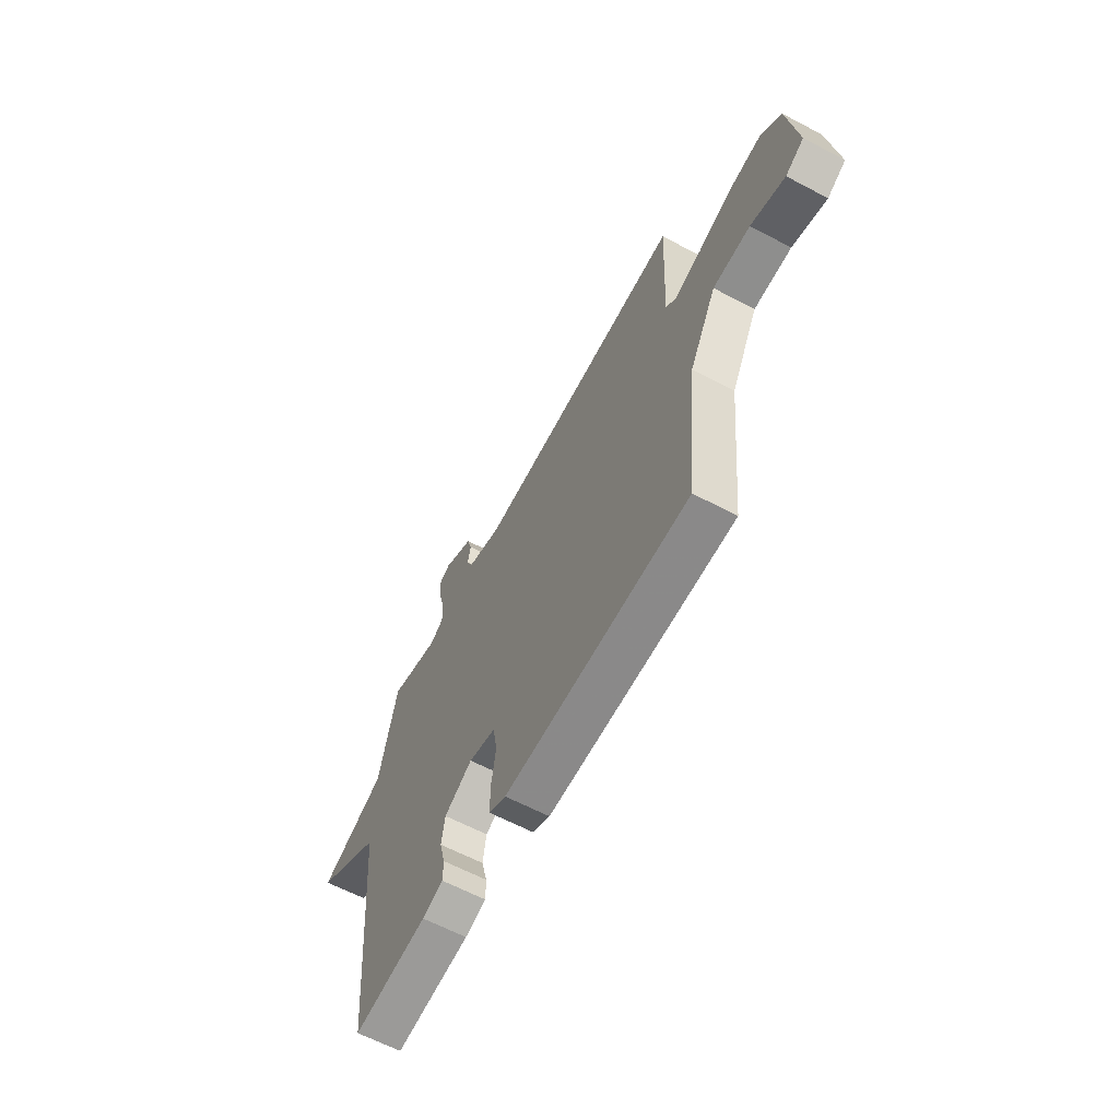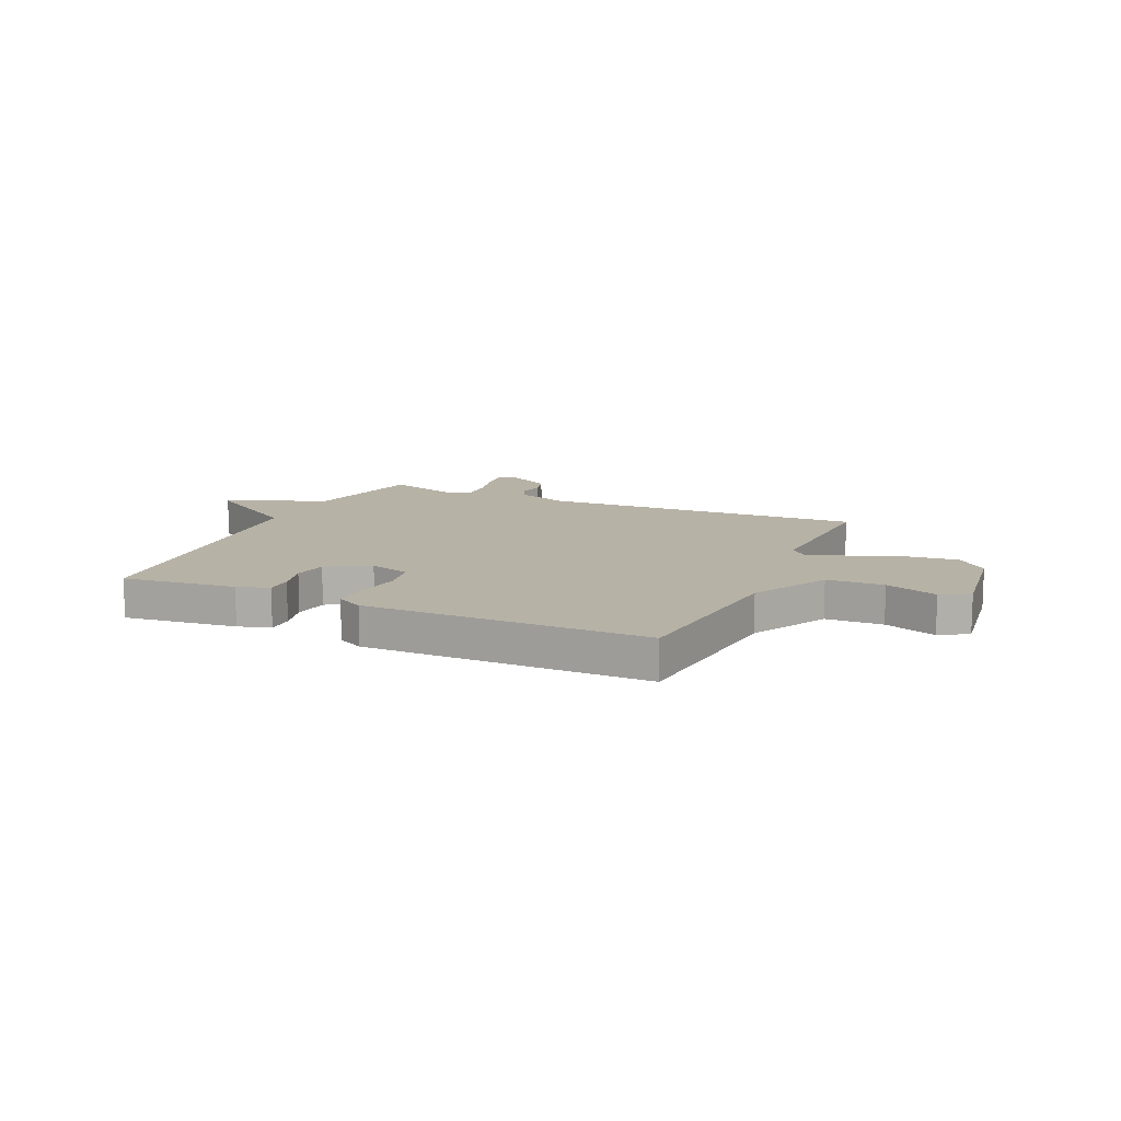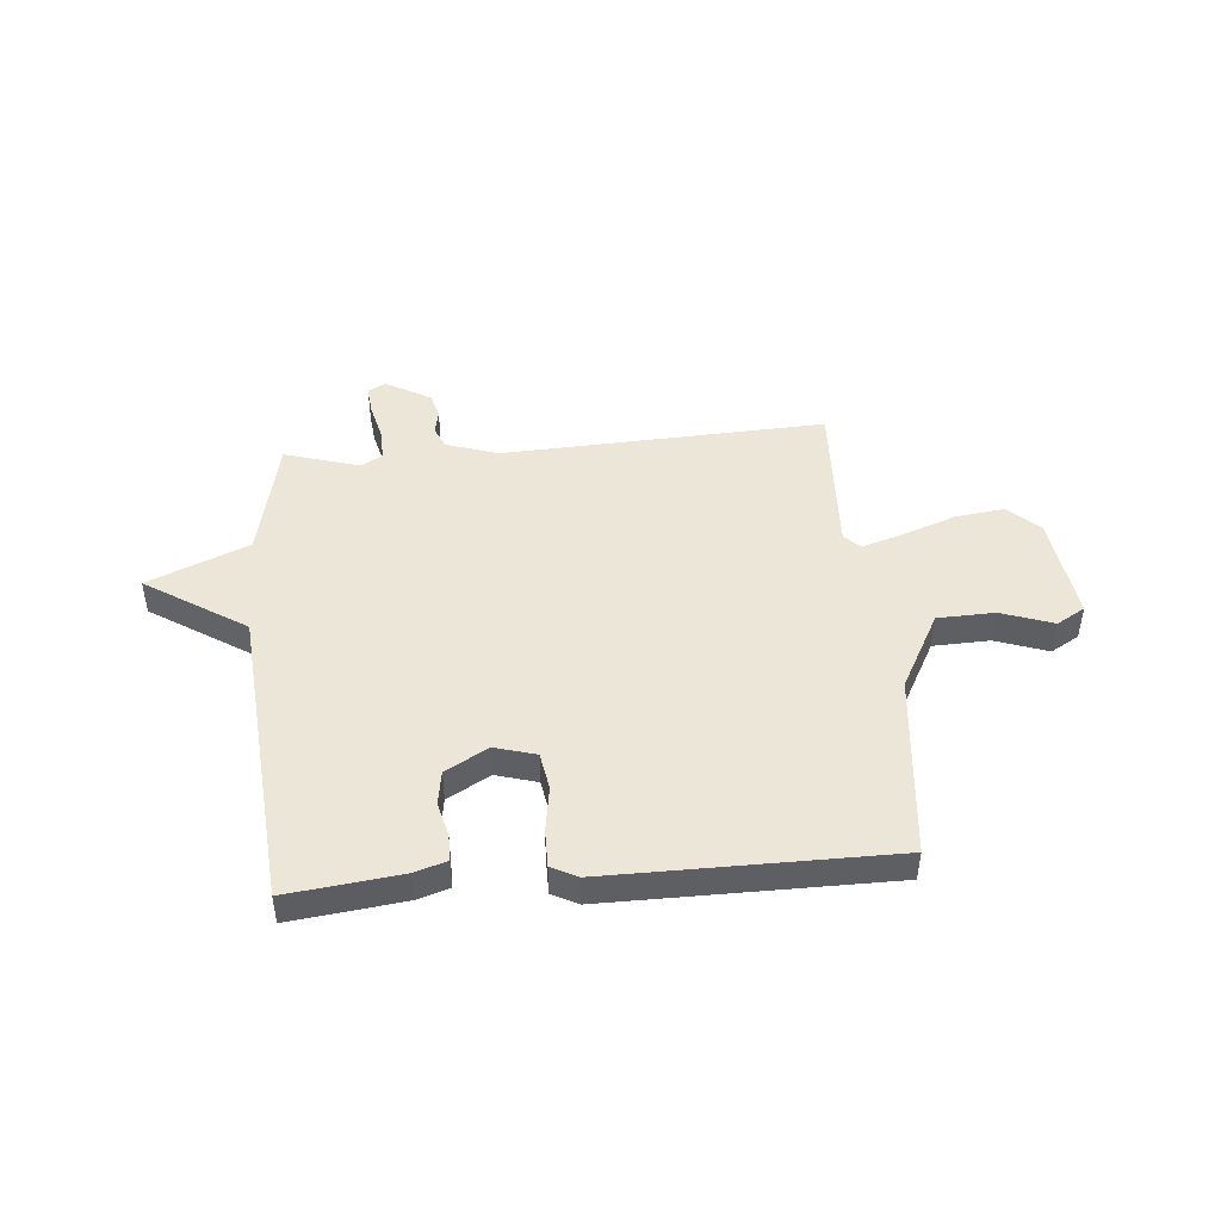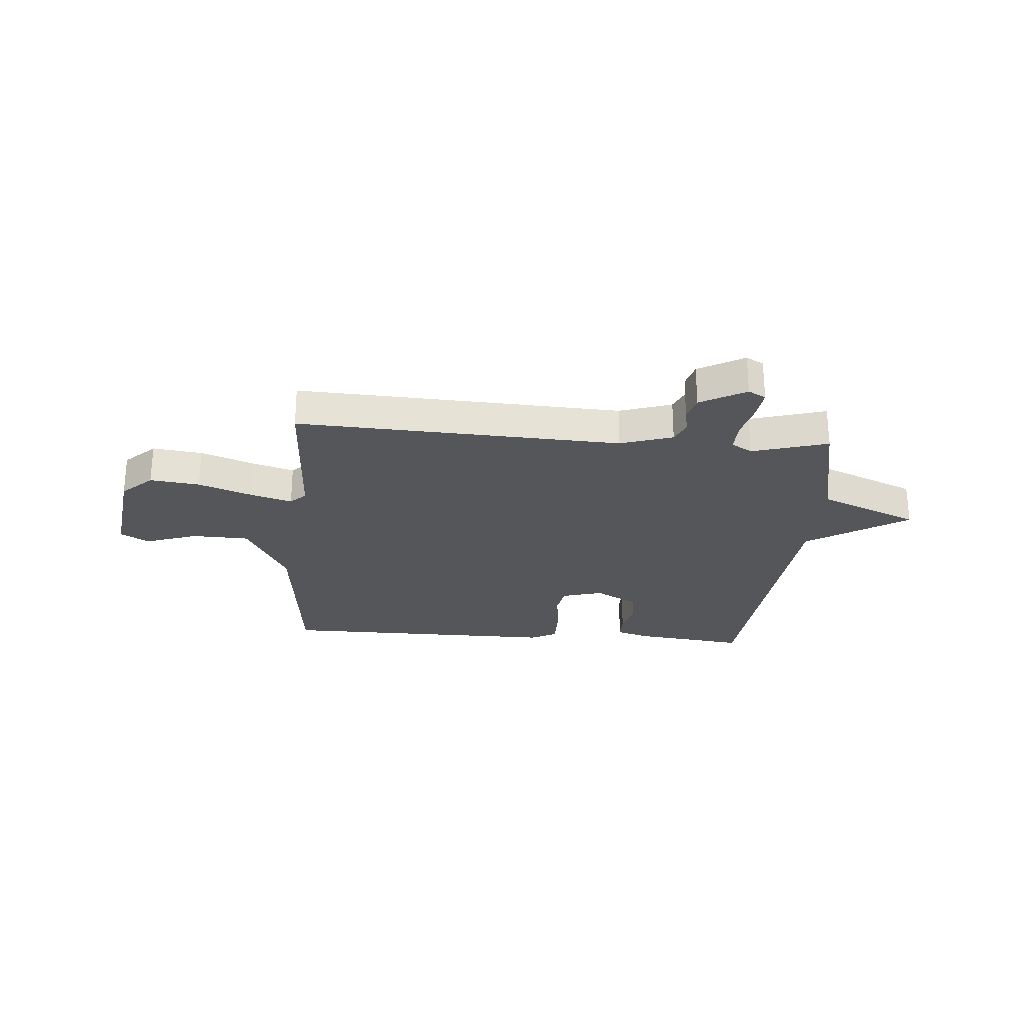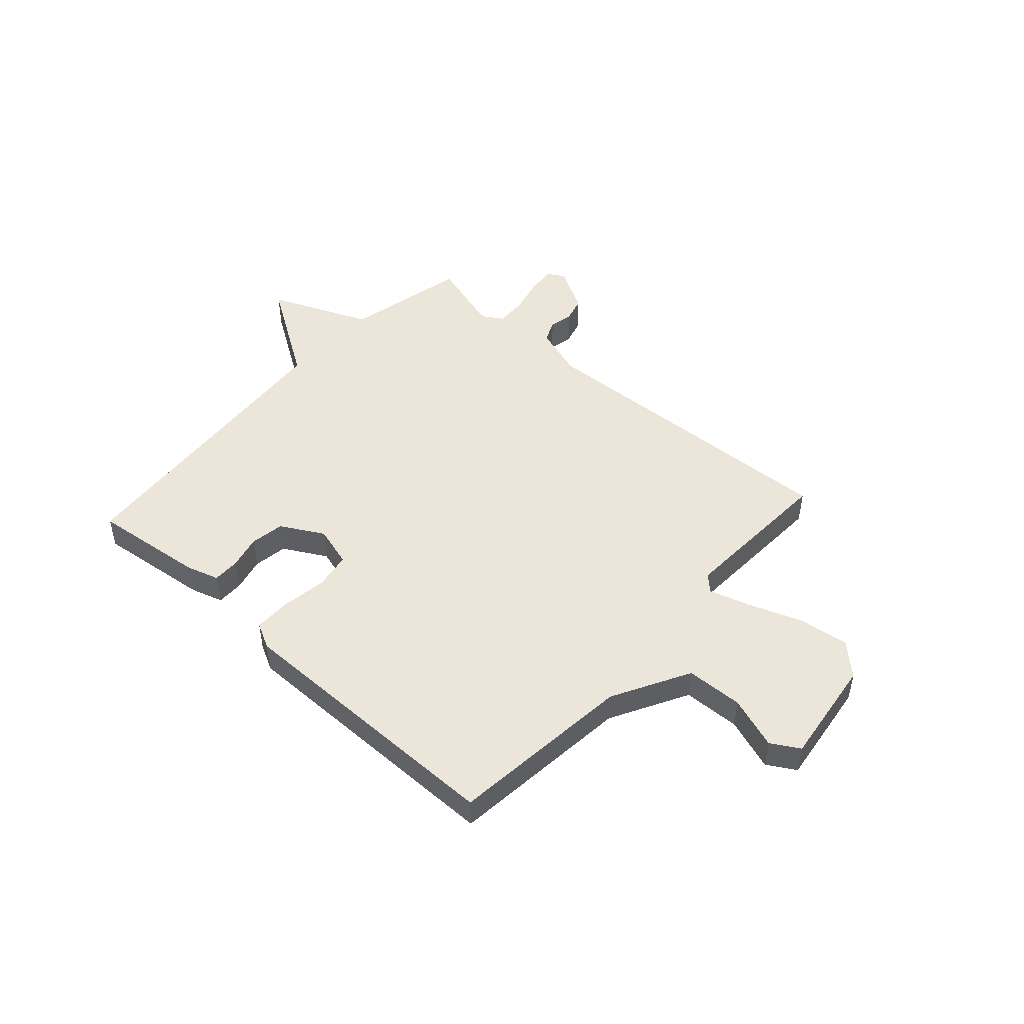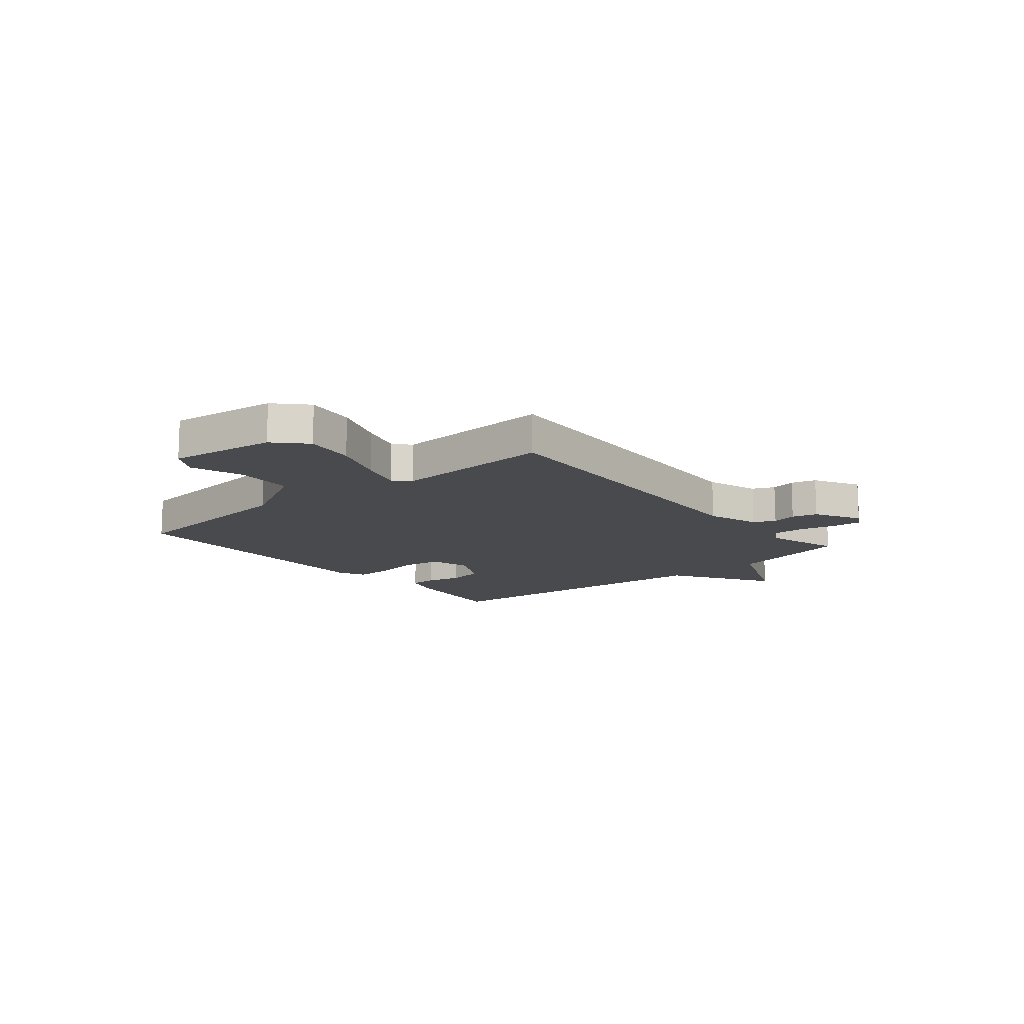
<metadata>
{"format":"obj","ext":"obj","renderer":"f3d","projection":"perspective","resolution":1024,"background":"white","views":[{"elev":-62.9,"azim":-118.1,"up":"+Z"},{"elev":12.4,"azim":-155.7,"up":"+Y"},{"elev":46.3,"azim":175.2,"up":"+Y"},{"elev":-26.0,"azim":-4.5,"up":"+Y"},{"elev":48.3,"azim":-137.8,"up":"+Y"},{"elev":-13.4,"azim":-50.0,"up":"+Y"}]}
</metadata>
<code>
v -0.5 0.07 0.5
v 0.106 0.07 0.47
v 0.204 0.07 0.502
v 0.222 0.07 0.543
v 0.213 0.07 0.589
v 0.226 0.07 0.636
v 0.311 0.07 0.683
v 0.344 0.07 0.665
v 0.338 0.07 0.61
v 0.321 0.07 0.541
v 0.319 0.07 0.482
v 0.358 0.07 0.458
v 0.5 0.07 0.5
v 0.55 0.07 0.269
v 0.738 0.07 0.189
v 0.55 0.07 0.069
v 0.5 0.07 -0.5
v 0.288 0.07 -0.474
v 0.228 0.07 -0.455
v 0.228 0.07 -0.405
v 0.244 0.07 -0.341
v 0.234 0.07 -0.277
v 0.154 0.07 -0.232
v 0.077 0.07 -0.254
v 0.065 0.07 -0.324
v 0.078 0.07 -0.409
v 0.078 0.07 -0.479
v 0.029 0.07 -0.504
v -0.5 0.07 -0.5
v -0.535 0.07 -0.153
v -0.613 0.07 -0.008
v -0.72 0.07 -0.004
v -0.818 0.07 -0.038
v -0.871 0.07 -0.007
v -0.844 0.07 0.193
v -0.787 0.07 0.247
v -0.694 0.07 0.235
v -0.594 0.07 0.198
v -0.516 0.07 0.174
v -0.487 0.07 0.202
v -0.5 0 0.5
v 0.106 0 0.47
v 0.204 0 0.502
v 0.222 0 0.543
v 0.213 0 0.589
v 0.226 0 0.636
v 0.311 0 0.683
v 0.344 0 0.665
v 0.338 0 0.61
v 0.321 0 0.541
v 0.319 0 0.482
v 0.358 0 0.458
v 0.5 0 0.5
v 0.55 0 0.269
v 0.738 0 0.189
v 0.55 0 0.069
v 0.5 0 -0.5
v 0.288 0 -0.474
v 0.228 0 -0.455
v 0.228 0 -0.405
v 0.244 0 -0.341
v 0.234 0 -0.277
v 0.154 0 -0.232
v 0.077 0 -0.254
v 0.065 0 -0.324
v 0.078 0 -0.409
v 0.078 0 -0.479
v 0.029 0 -0.504
v -0.5 0 -0.5
v -0.535 0 -0.153
v -0.613 0 -0.008
v -0.72 0 -0.004
v -0.818 0 -0.038
v -0.871 0 -0.007
v -0.844 0 0.193
v -0.787 0 0.247
v -0.694 0 0.235
v -0.594 0 0.198
v -0.516 0 0.174
v -0.487 0 0.202
f 36 37 38
f 35 36 38
f 34 35 38
f 33 34 38
f 32 33 38
f 31 32 38 39
f 30 31 39 40
f 29 30 40
f 28 29 40
f 27 28 40
f 26 27 40
f 25 26 40
f 19 20 21
f 18 19 21
f 17 18 21
f 16 17 21
f 16 21 22
f 14 15 16
f 16 22 23
f 14 16 23
f 13 14 23
f 12 13 23
f 8 9 10
f 7 8 10
f 6 7 10
f 5 6 10
f 4 5 10
f 3 4 10 11
f 12 23 24
f 11 12 24
f 3 11 24
f 2 3 24
f 24 25 40
f 2 24 40
f 1 2 40
f 78 77 76
f 78 76 75
f 78 75 74
f 78 74 73
f 78 73 72
f 79 78 72 71
f 80 79 71 70
f 80 70 69
f 80 69 68
f 80 68 67
f 80 67 66
f 80 66 65
f 61 60 59
f 61 59 58
f 61 58 57
f 61 57 56
f 62 61 56
f 56 55 54
f 63 62 56
f 63 56 54
f 63 54 53
f 63 53 52
f 50 49 48
f 50 48 47
f 50 47 46
f 50 46 45
f 50 45 44
f 51 50 44 43
f 64 63 52
f 64 52 51
f 64 51 43
f 64 43 42
f 80 65 64
f 80 64 42
f 80 42 41
f 1 41 42 2
f 2 42 43 3
f 3 43 44 4
f 4 44 45 5
f 5 45 46 6
f 6 46 47 7
f 7 47 48 8
f 8 48 49 9
f 9 49 50 10
f 10 50 51 11
f 11 51 52 12
f 12 52 53 13
f 13 53 54 14
f 14 54 55 15
f 15 55 56 16
f 16 56 57 17
f 17 57 58 18
f 18 58 59 19
f 19 59 60 20
f 20 60 61 21
f 21 61 62 22
f 22 62 63 23
f 23 63 64 24
f 24 64 65 25
f 25 65 66 26
f 26 66 67 27
f 27 67 68 28
f 28 68 69 29
f 29 69 70 30
f 30 70 71 31
f 31 71 72 32
f 32 72 73 33
f 33 73 74 34
f 34 74 75 35
f 35 75 76 36
f 36 76 77 37
f 37 77 78 38
f 38 78 79 39
f 39 79 80 40
f 40 80 41 1

</code>
